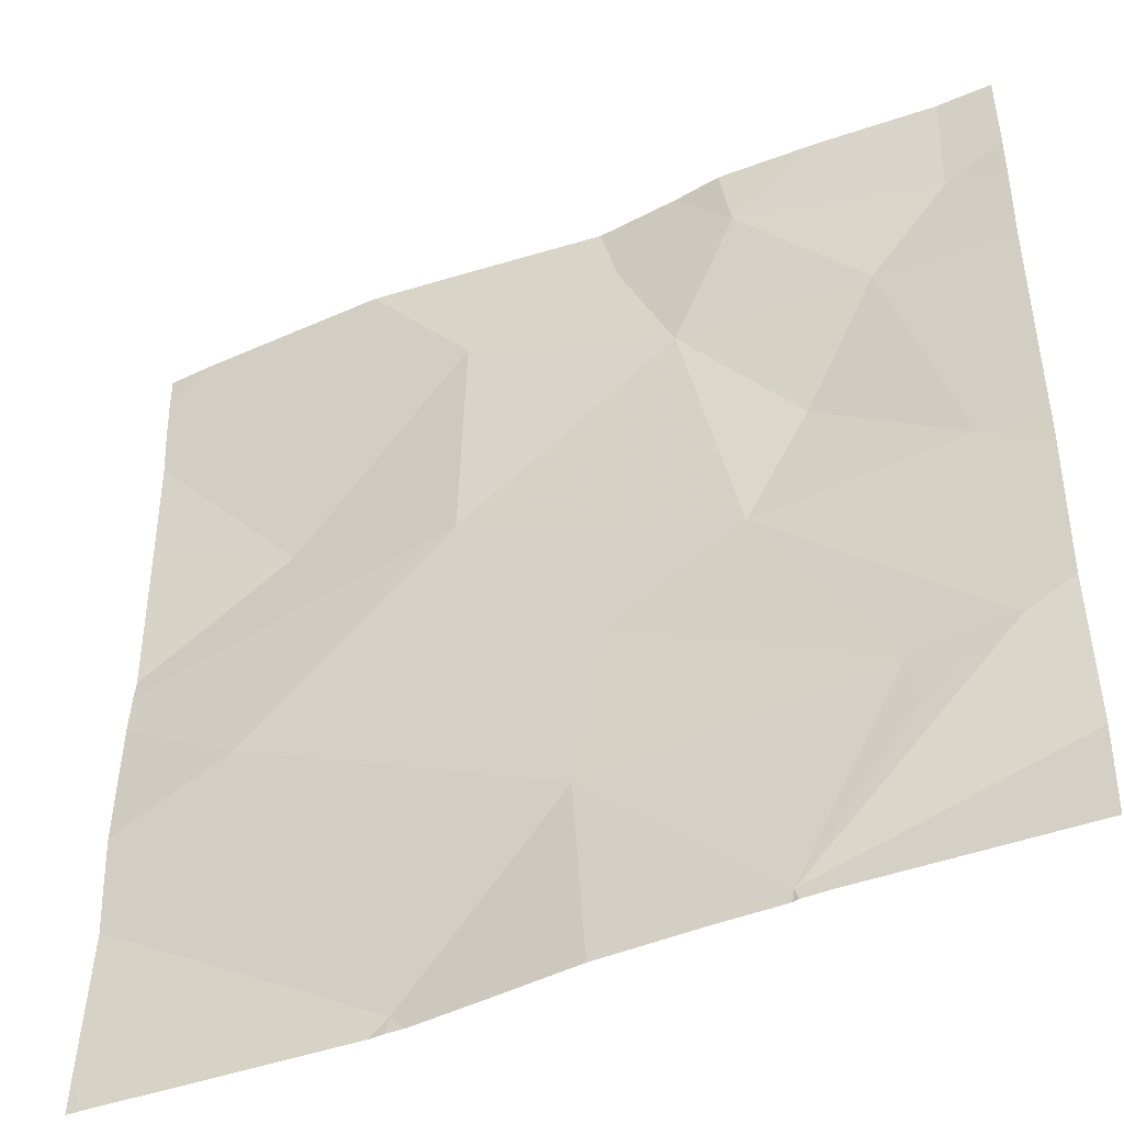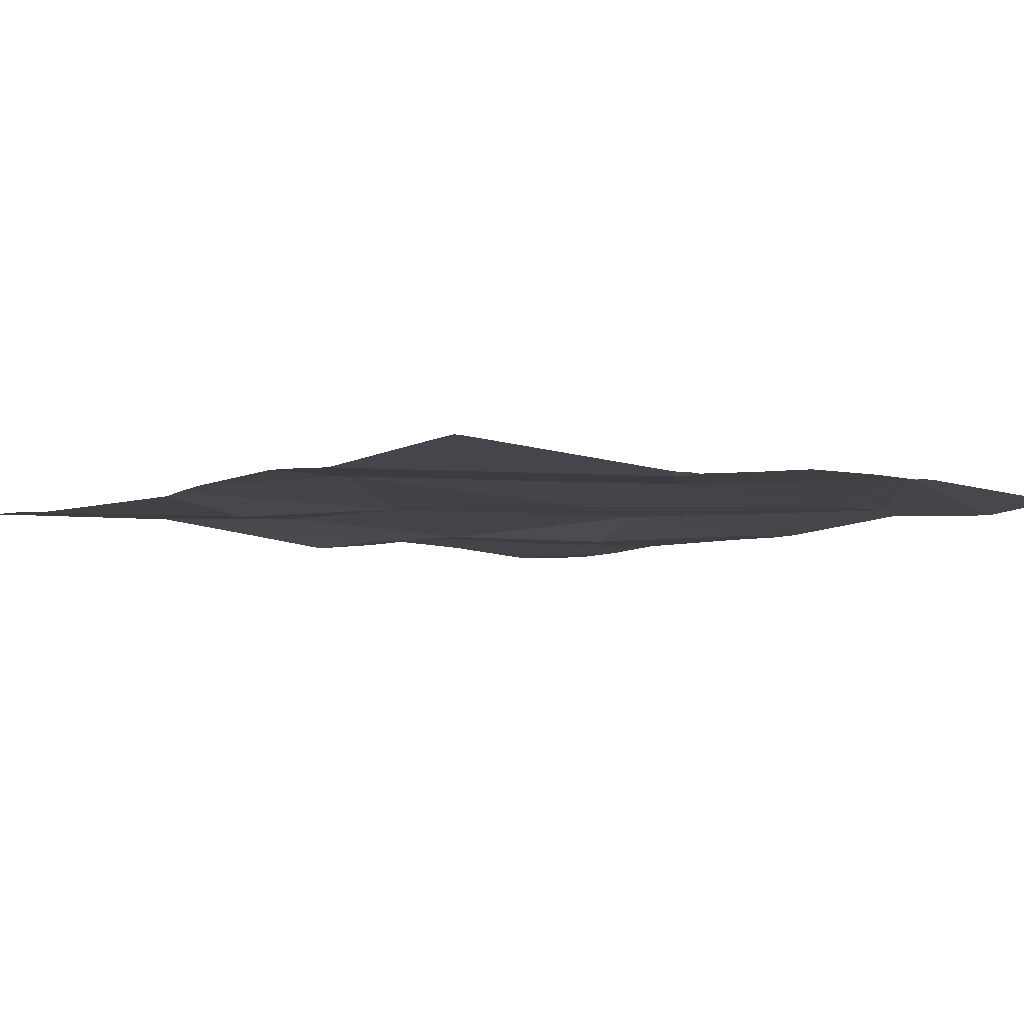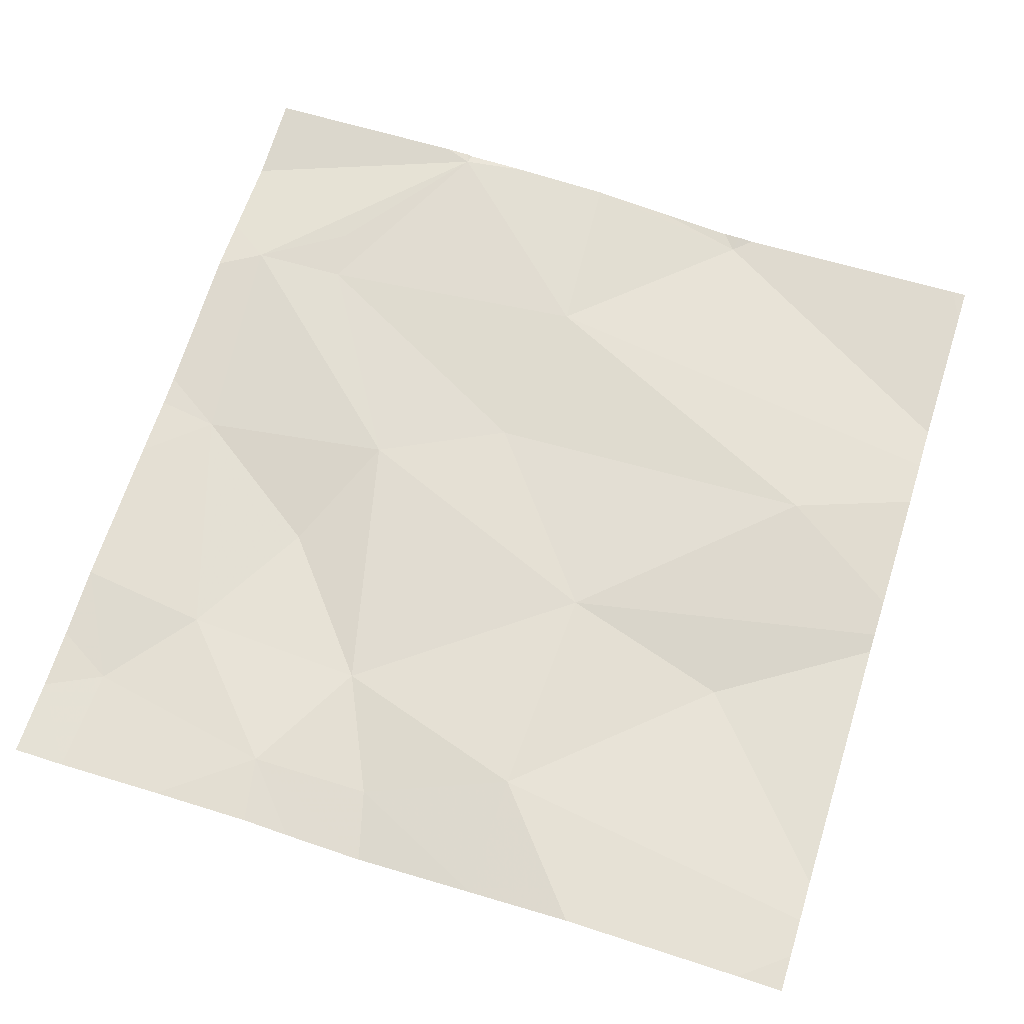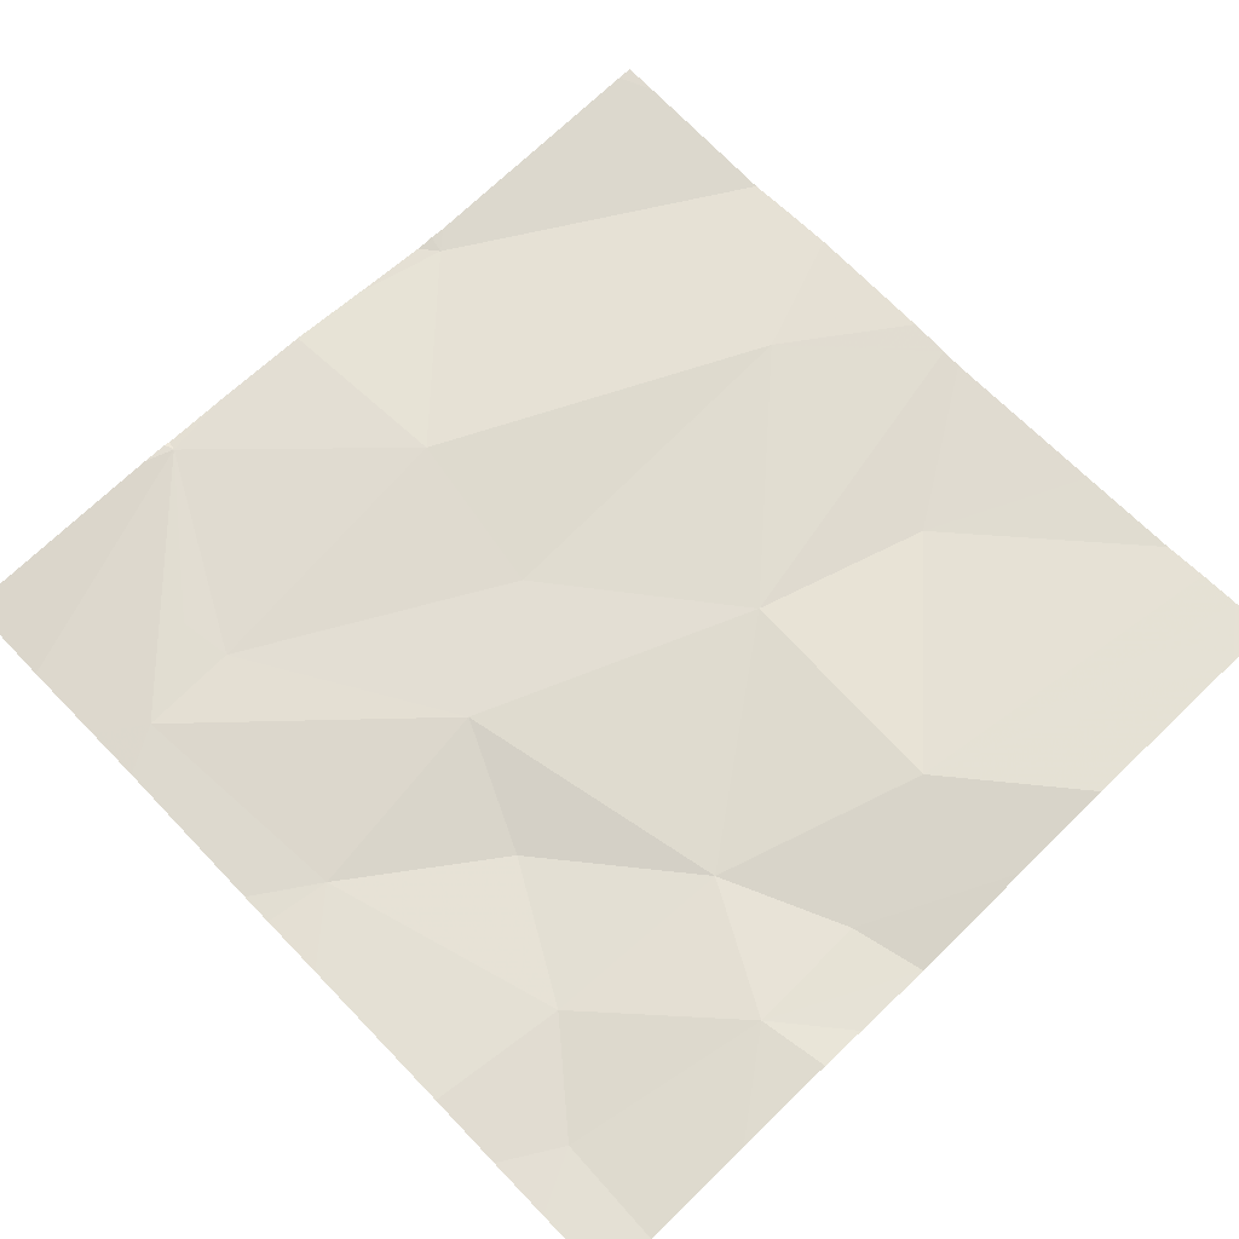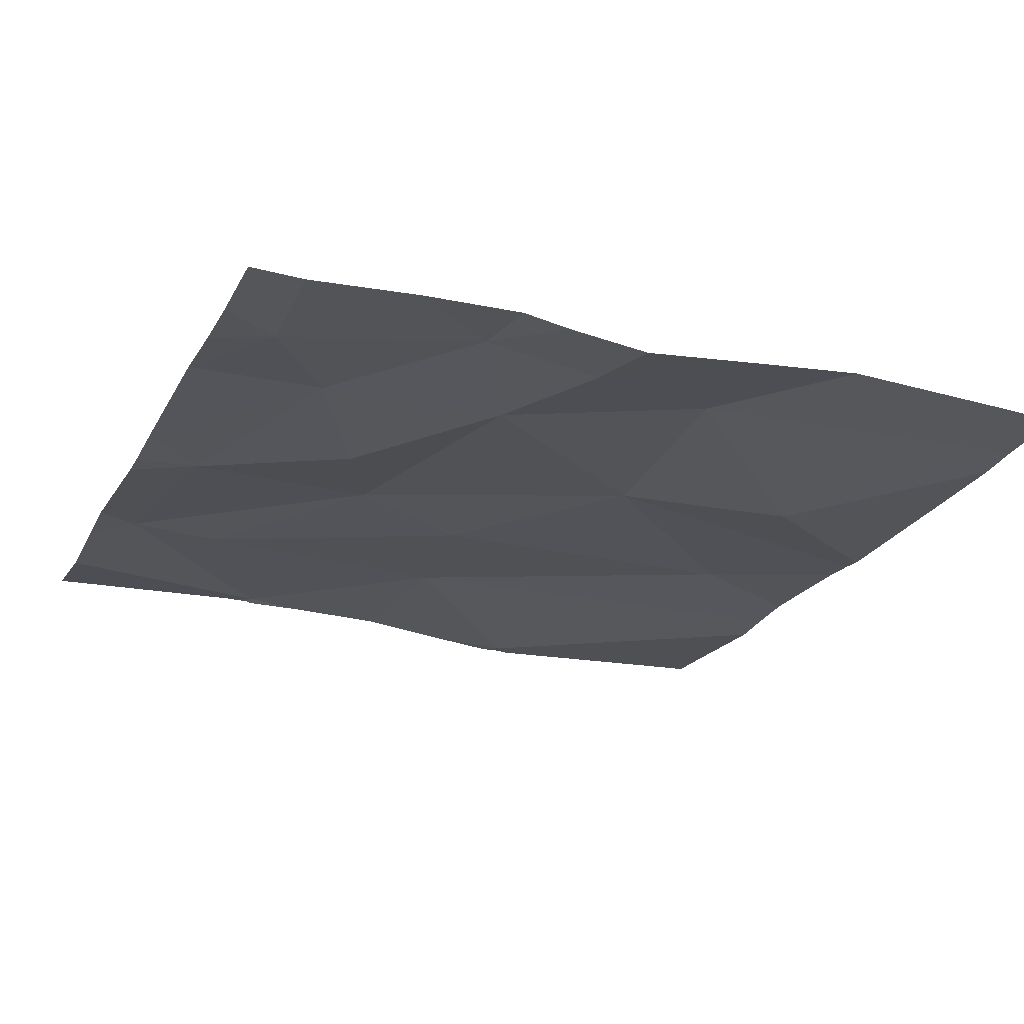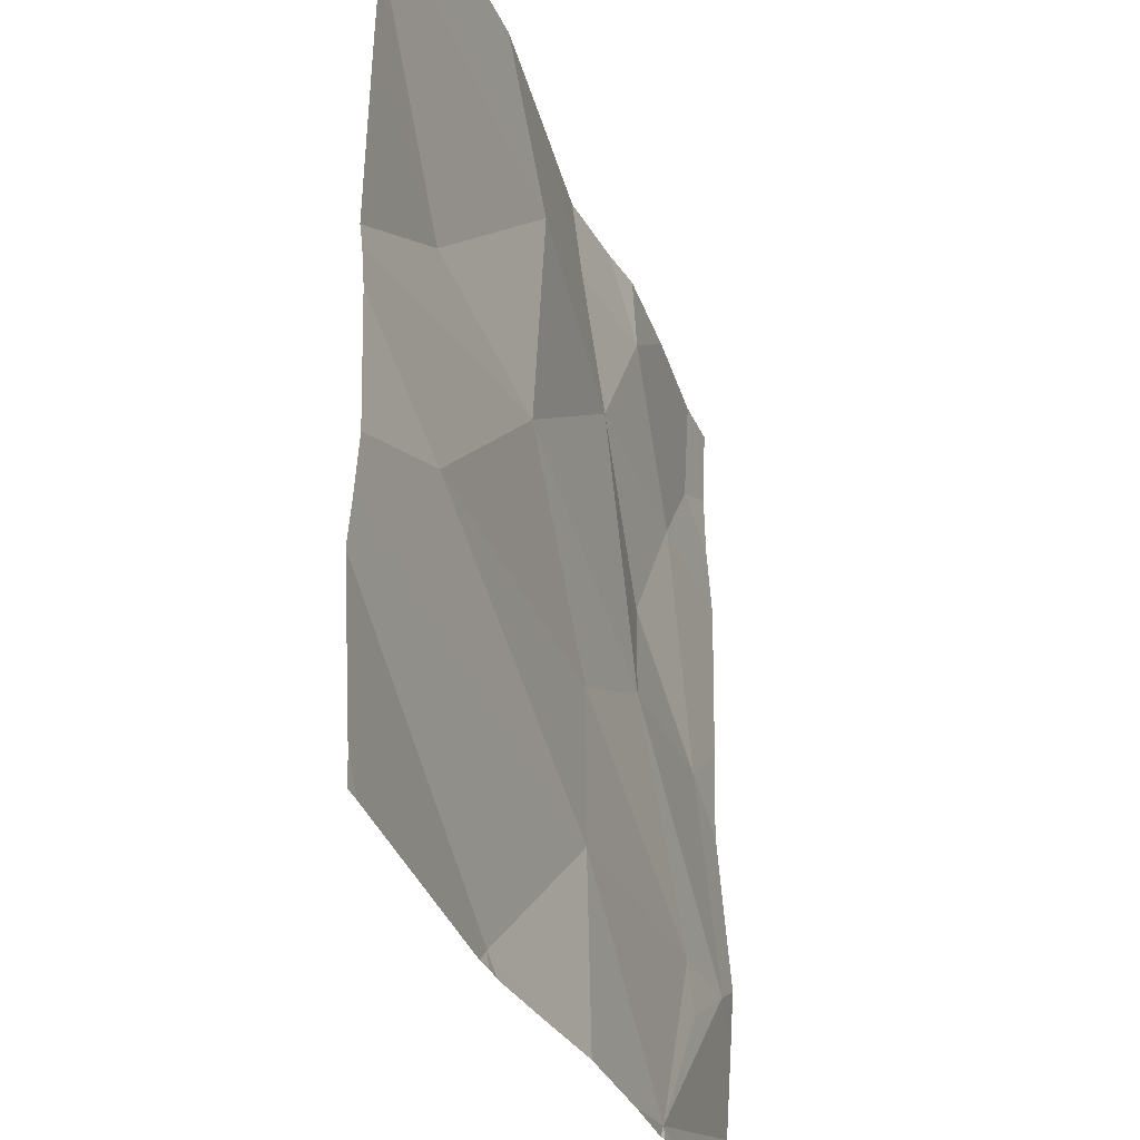
<metadata>
{"format":"obj","ext":"obj","renderer":"f3d","projection":"perspective","resolution":1024,"background":"white","views":[{"elev":-44.5,"azim":25.2,"up":"+Y"},{"elev":-6.1,"azim":-40.4,"up":"+Z"},{"elev":67.2,"azim":-162.4,"up":"+Z"},{"elev":68.7,"azim":136.0,"up":"+Z"},{"elev":-23.1,"azim":157.7,"up":"+Z"},{"elev":-33.1,"azim":-70.8,"up":"+Y"}]}
</metadata>
<code>
v -75.95 275.8 490.7
v -75.95 276.1 490.7
v -76.74 276.2 490.7
v -76.54 276.2 490.7
v -75.95 275.8 490.7
v -75.95 276.3 490.7
v -75.95 276 490.7
v -76.53 276.4 490.7
v -76.39 276.5 490.7
v -76.01 276.5 490.7
v -76.14 276.5 490.7
v -76.6 275.6 490.7
v -76.42 275.8 490.7
v -76.3 276.5 490.7
v -76.39 276 490.7
v -76.77 276 490.7
v -75.95 276.1 490.7
v -76.37 276.5 490.7
v -76.24 276 490.7
v -76.31 276.3 490.7
v -76.22 275.6 490.7
v -76.25 276.5 490.7
v -76.4 275.6 490.7
v -76 275.8 490.7
v -76.62 275.6 490.7
v -76.18 276.2 490.7
v -76.1 276.3 490.7
v -76.02 276.1 490.7
v -76.65 276.5 490.7
v -76.53 276.5 490.7
v -76.24 276.5 490.7
v -76.11 275.8 490.7
v -76.1 275.8 490.7
v -76.5 275.6 490.7
v -76.6 275.6 490.7
v -76.02 276.4 490.7
v -76.58 275.6 490.7
v -76.91 276.1 490.7
v -76.91 276.1 490.7
v -76.91 276.5 490.7
v -76.91 276.5 490.7
v -76.91 276.4 490.7
v -76.86 276.5 490.7
v -76.91 275.6 490.7
v -76.91 276.3 490.7
v -76.91 275.9 490.7
v -76.91 275.8 490.7
v -76.91 275.8 490.7
v -76.91 276 490.7
v -75.95 275.7 490.7
v -75.95 276.4 490.7
v -75.95 276.5 490.7
v -76.91 276.5 490.7
v -76.29 275.6 490.7
v -75.96 275.6 490.7
v -76.22 275.6 490.7
v -76.22 275.6 490.7
v -76.19 275.6 490.7
v -76.89 275.6 490.7
v -76.91 275.6 490.7
v -75.95 275.6 490.7
v -75.98 276.5 490.7
v -75.95 276.5 490.7
f 38 3 39
f 52 36 51
f 3 8 41
f 55 50 21
f 23 12 34
f 15 4 16
f 51 36 6
f 3 4 8
f 43 8 29
f 4 19 20
f 4 20 8
f 13 16 46
f 62 52 63
f 12 13 47
f 13 15 16
f 44 12 48
f 8 18 30
f 21 13 23
f 15 19 4
f 55 21 58
f 16 4 38
f 20 18 8
f 53 40 43
f 27 26 28
f 15 13 32
f 26 19 28
f 32 24 19
f 21 33 32
f 26 20 19
f 20 27 31
f 11 31 10
f 27 28 17
f 31 27 36
f 33 21 24
f 28 24 5
f 54 21 23
f 37 12 35
f 19 15 32
f 10 36 52
f 1 21 50
f 13 21 32
f 20 26 27
f 36 27 6
f 10 52 62
f 31 18 20
f 31 36 10
f 9 31 14
f 28 19 24
f 32 33 24
f 14 31 22
f 38 4 3
f 2 28 7
f 22 31 11
f 39 3 45
f 35 12 25
f 7 28 5
f 25 12 44
f 41 8 40
f 42 3 41
f 6 27 17
f 17 28 2
f 25 44 59
f 45 3 42
f 29 8 30
f 1 24 21
f 46 16 49
f 47 13 46
f 34 12 37
f 48 12 47
f 5 24 1
f 49 16 38
f 23 13 12
f 30 18 9
f 56 21 54
f 57 21 56
f 9 18 31
f 58 21 57
f 43 40 8
f 59 44 60
f 61 50 55

</code>
